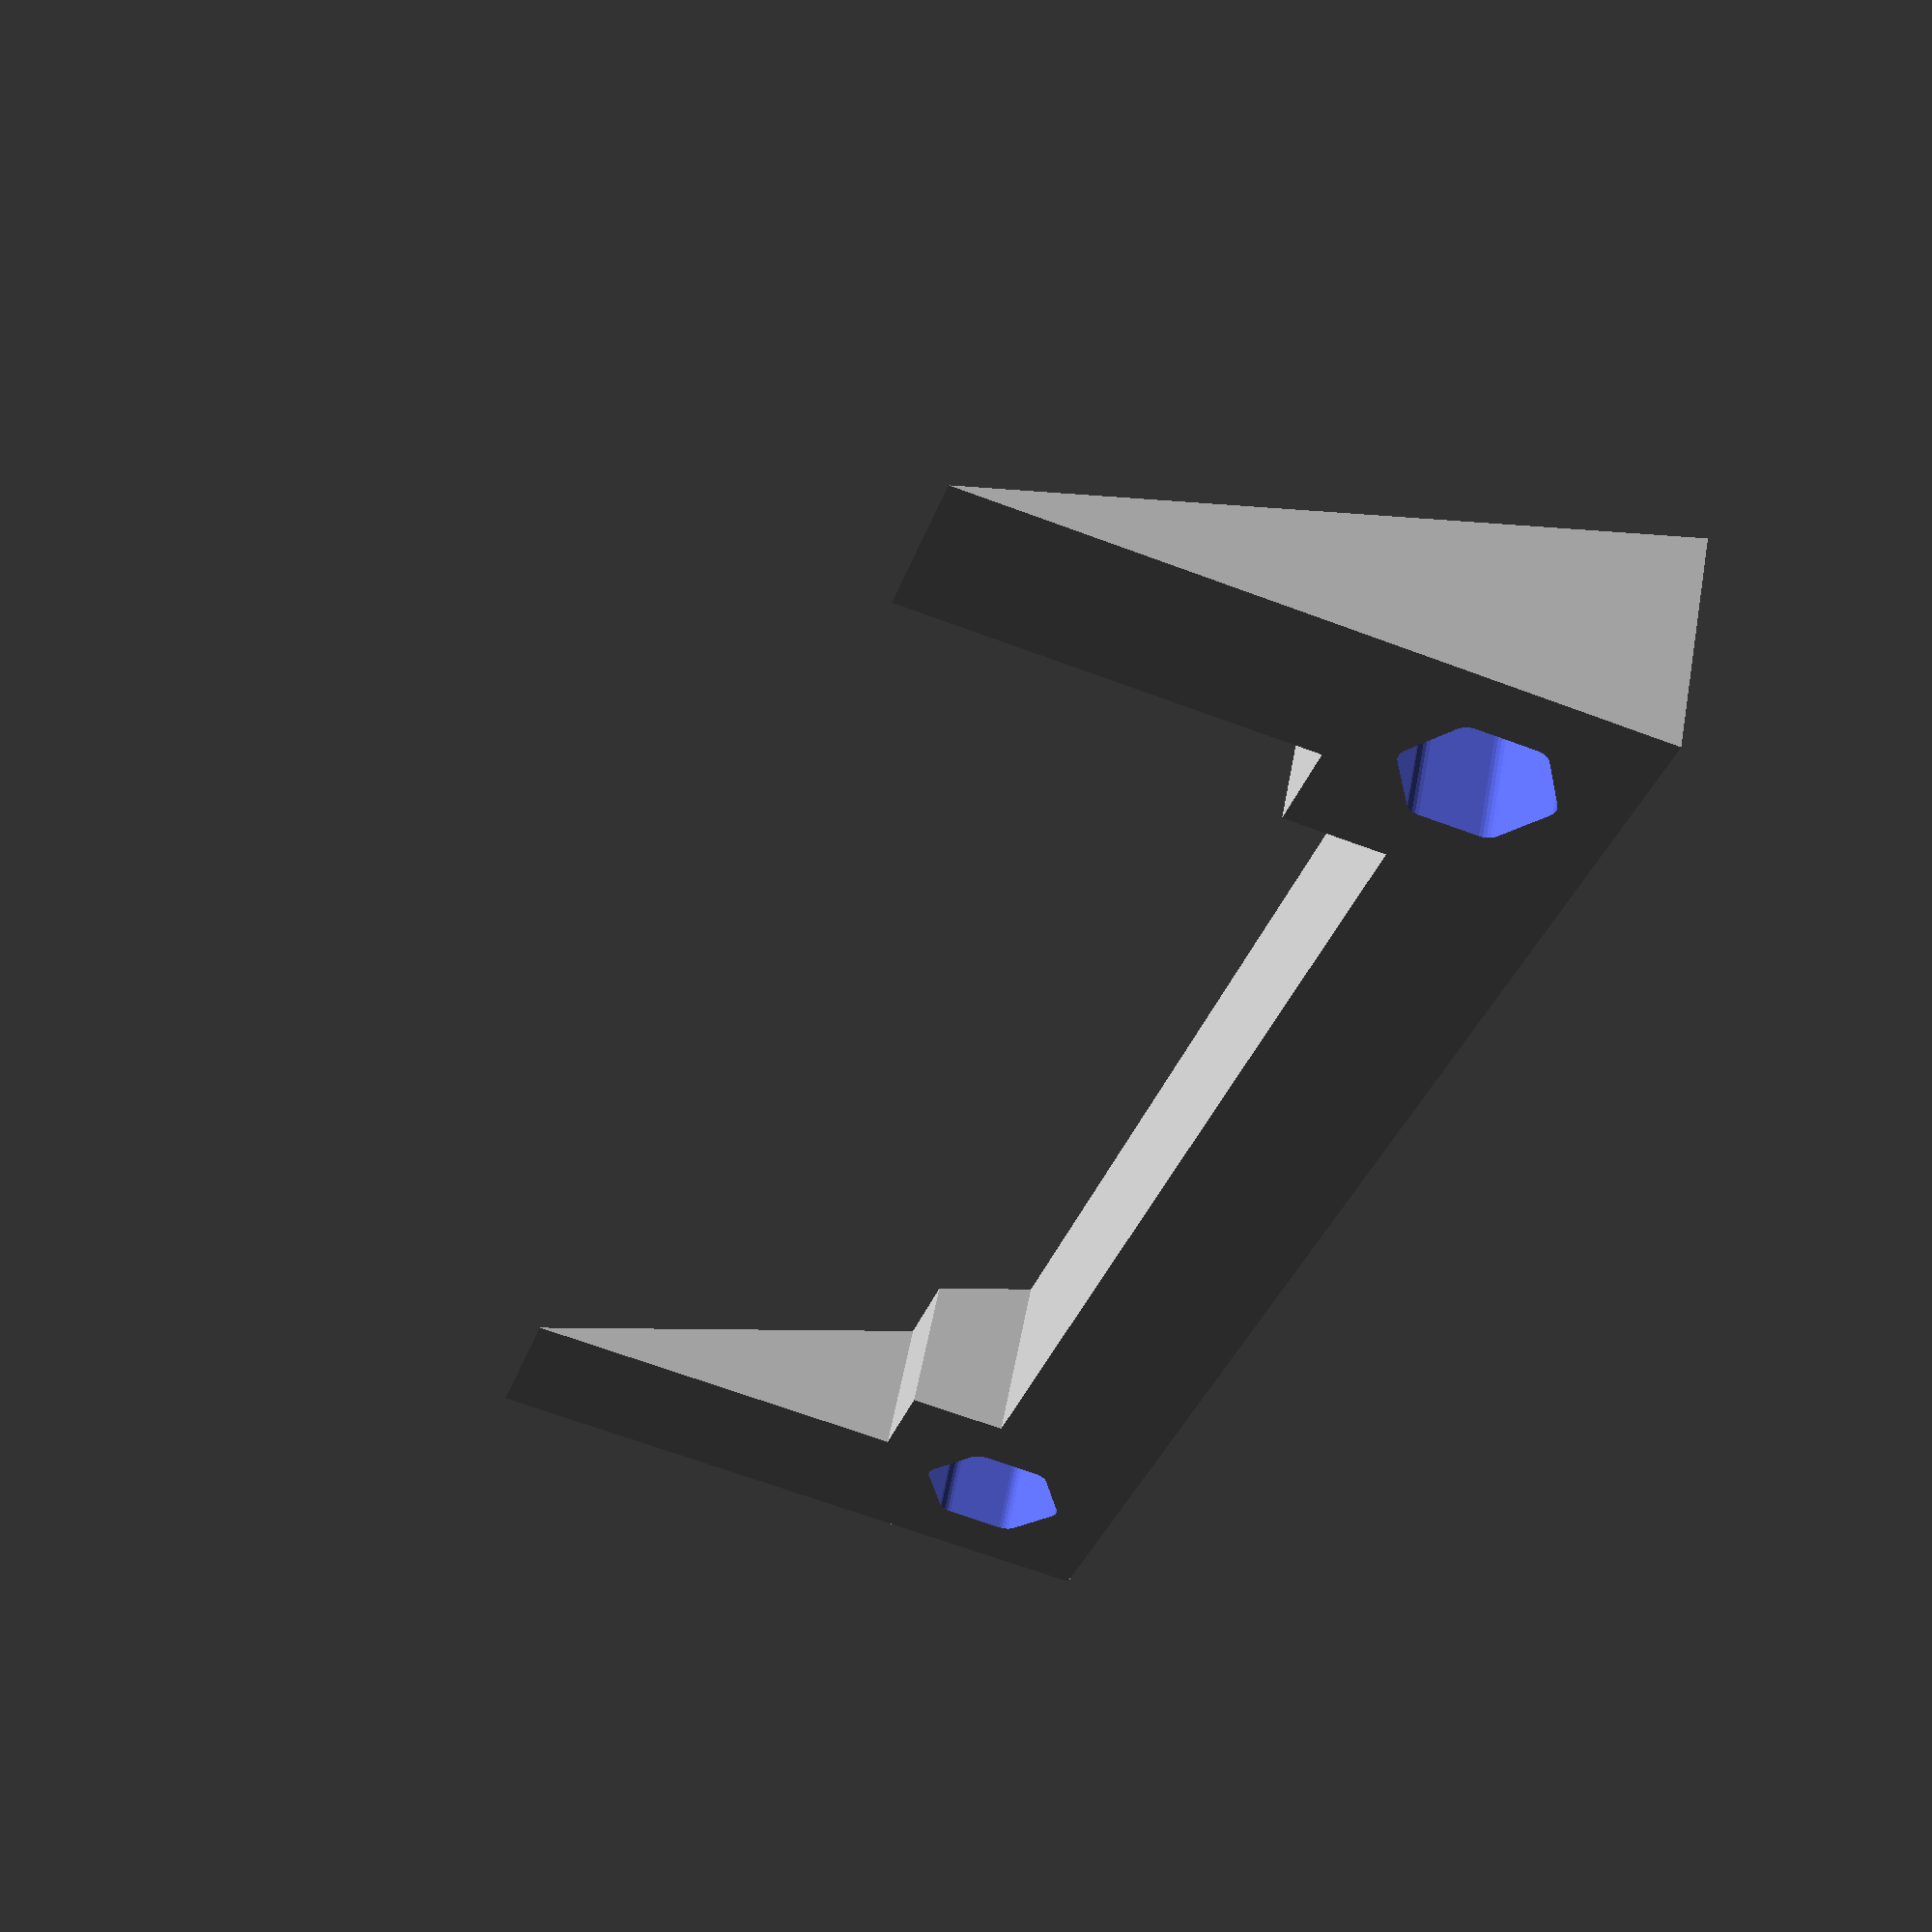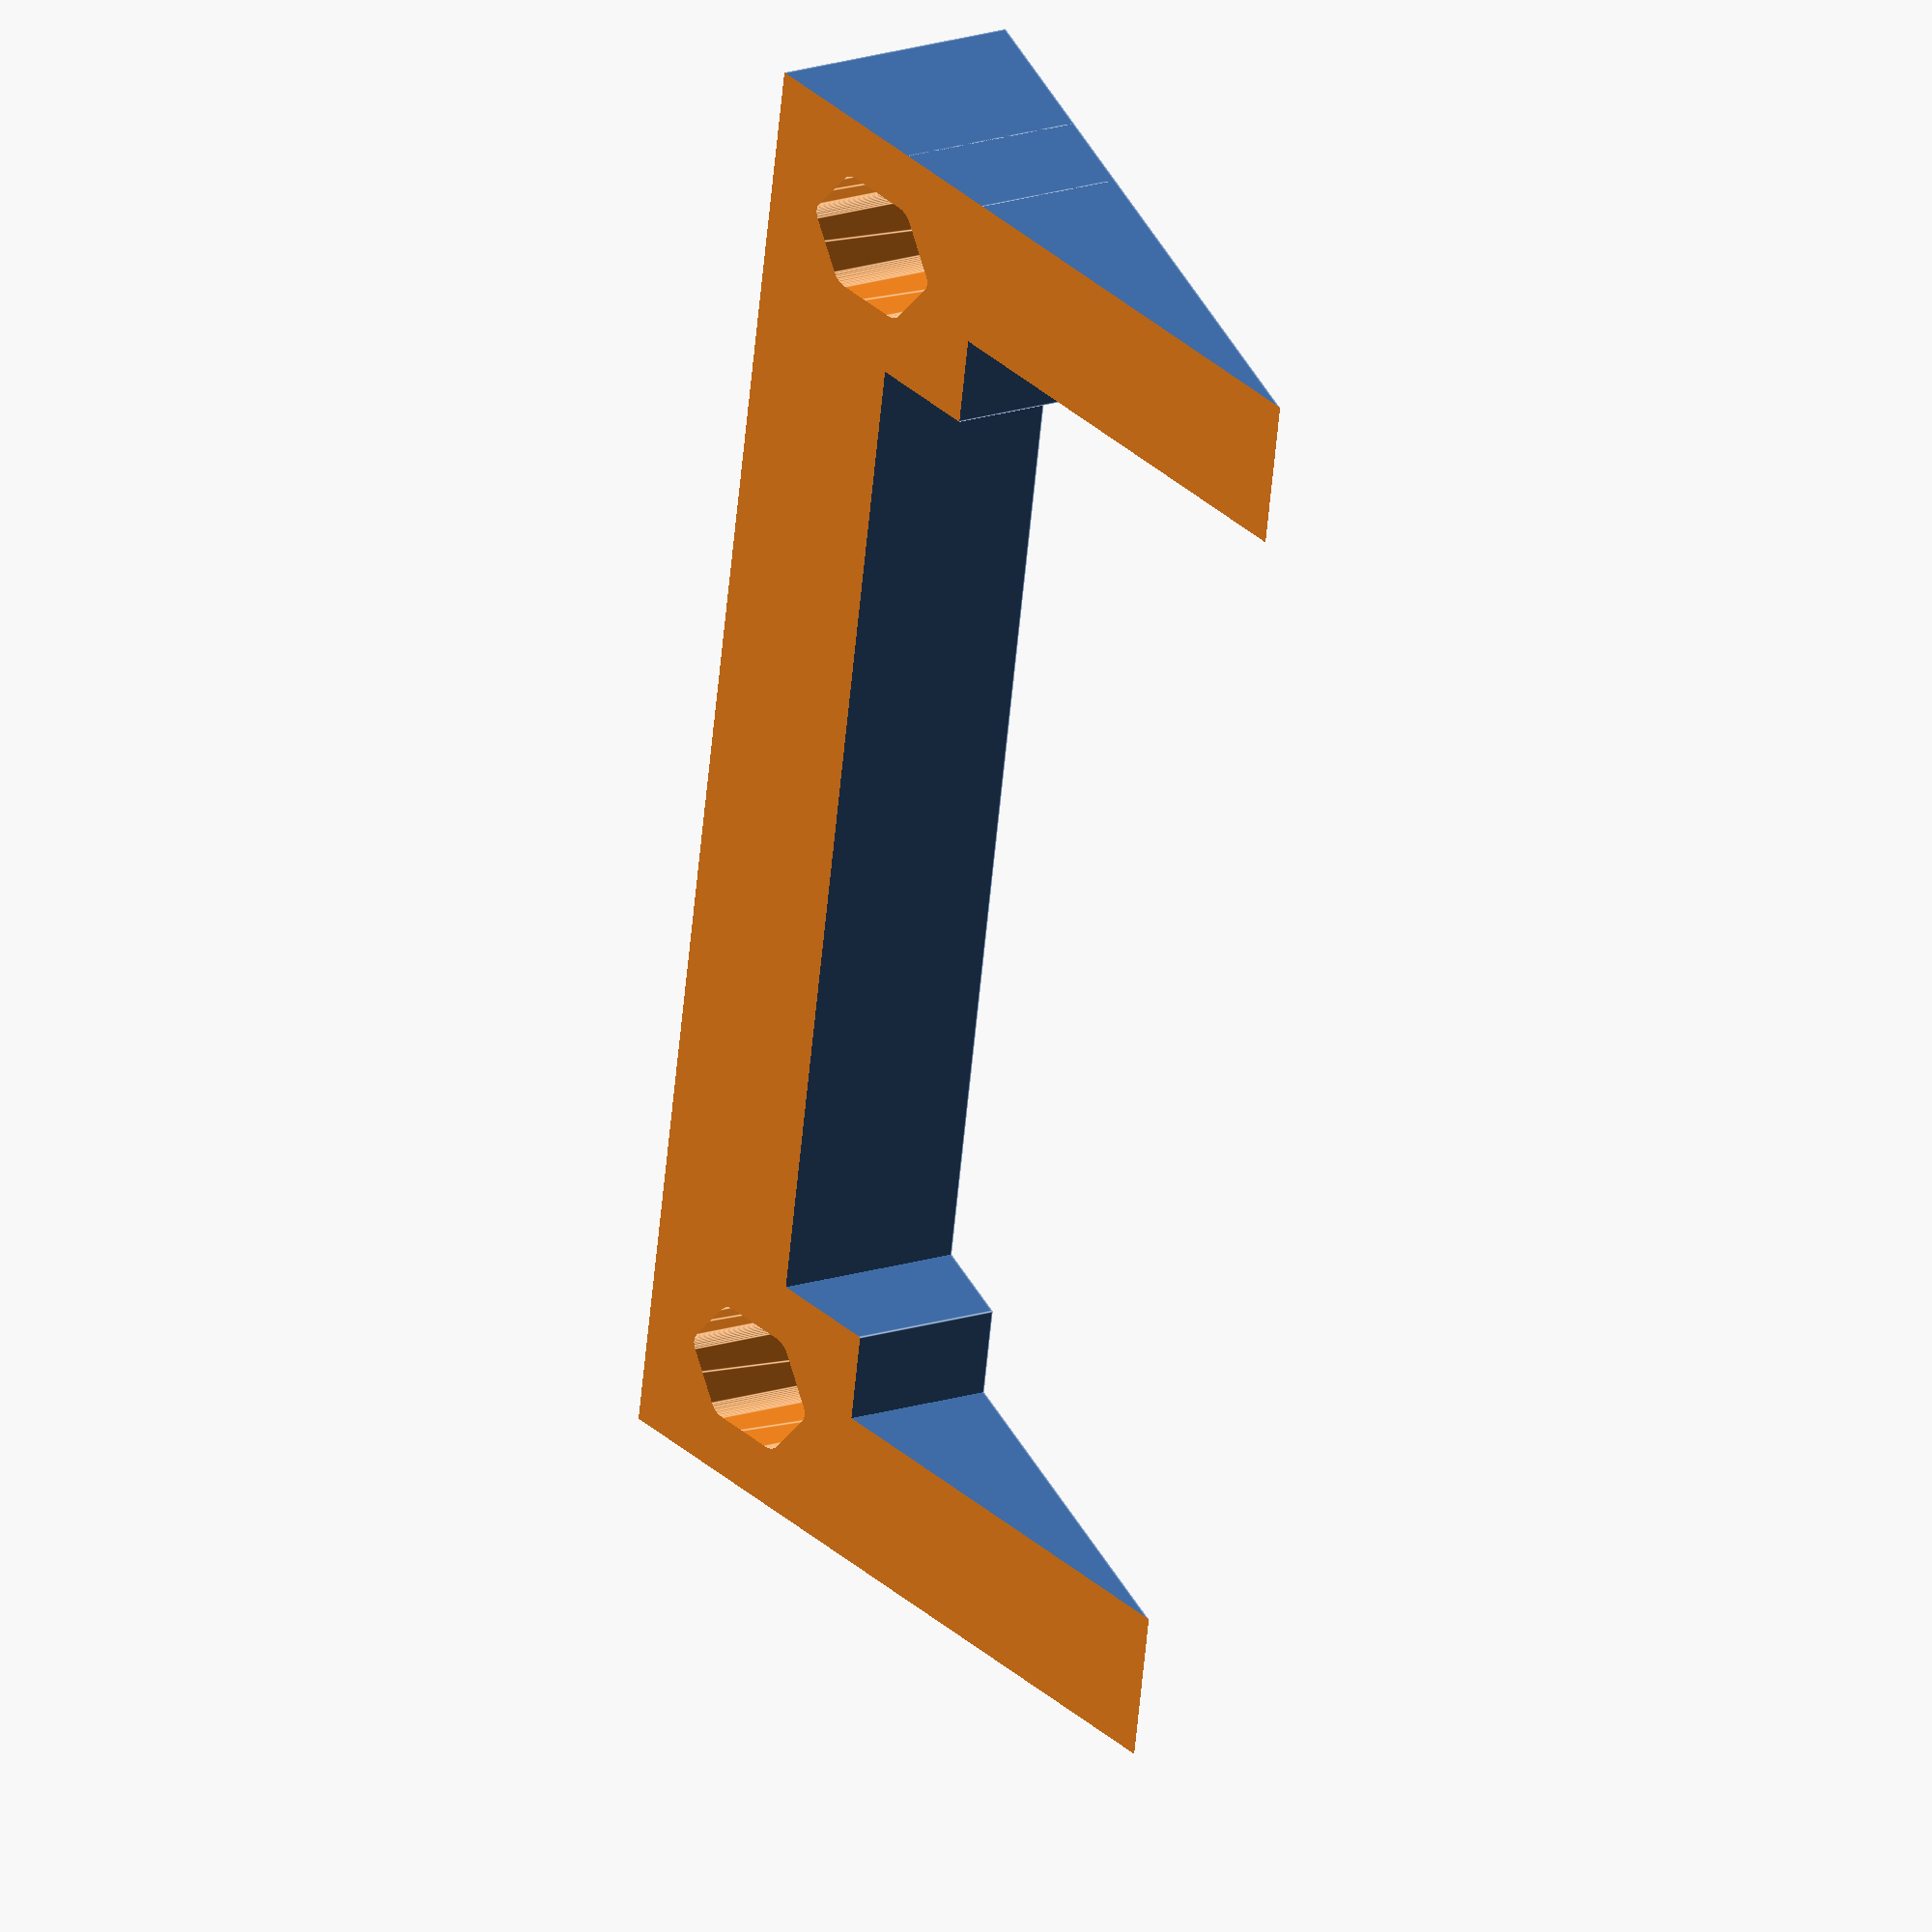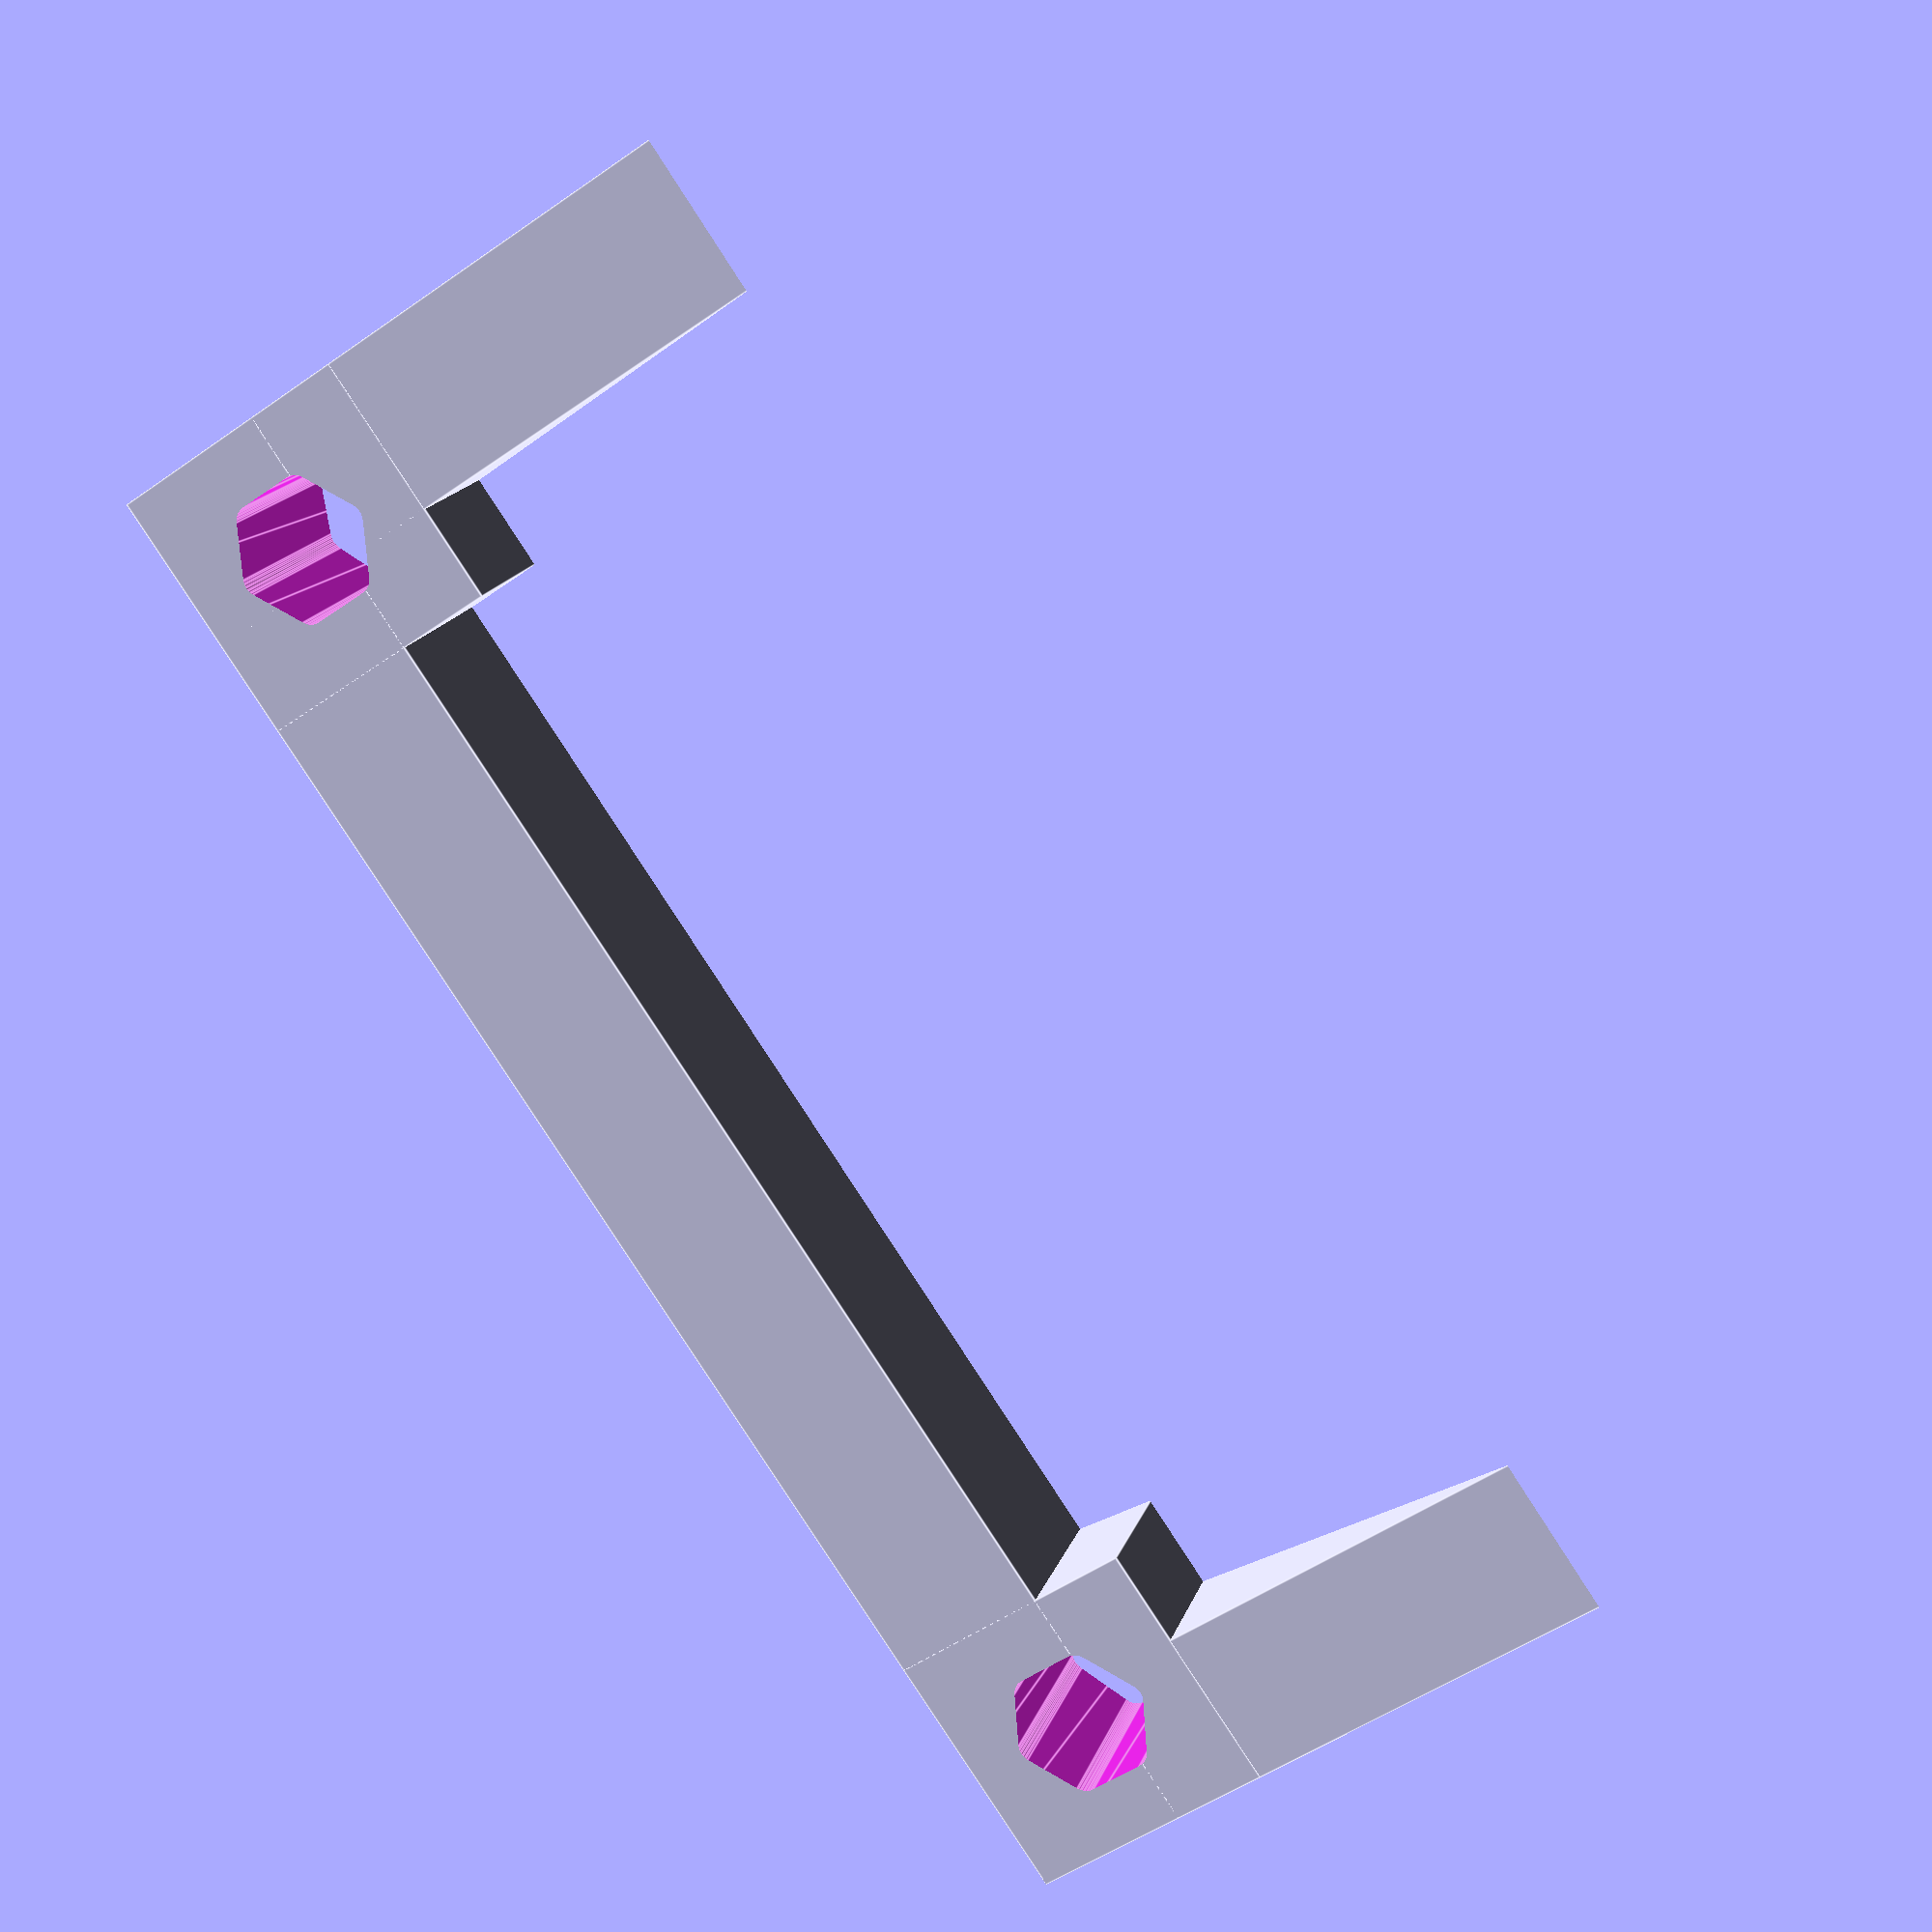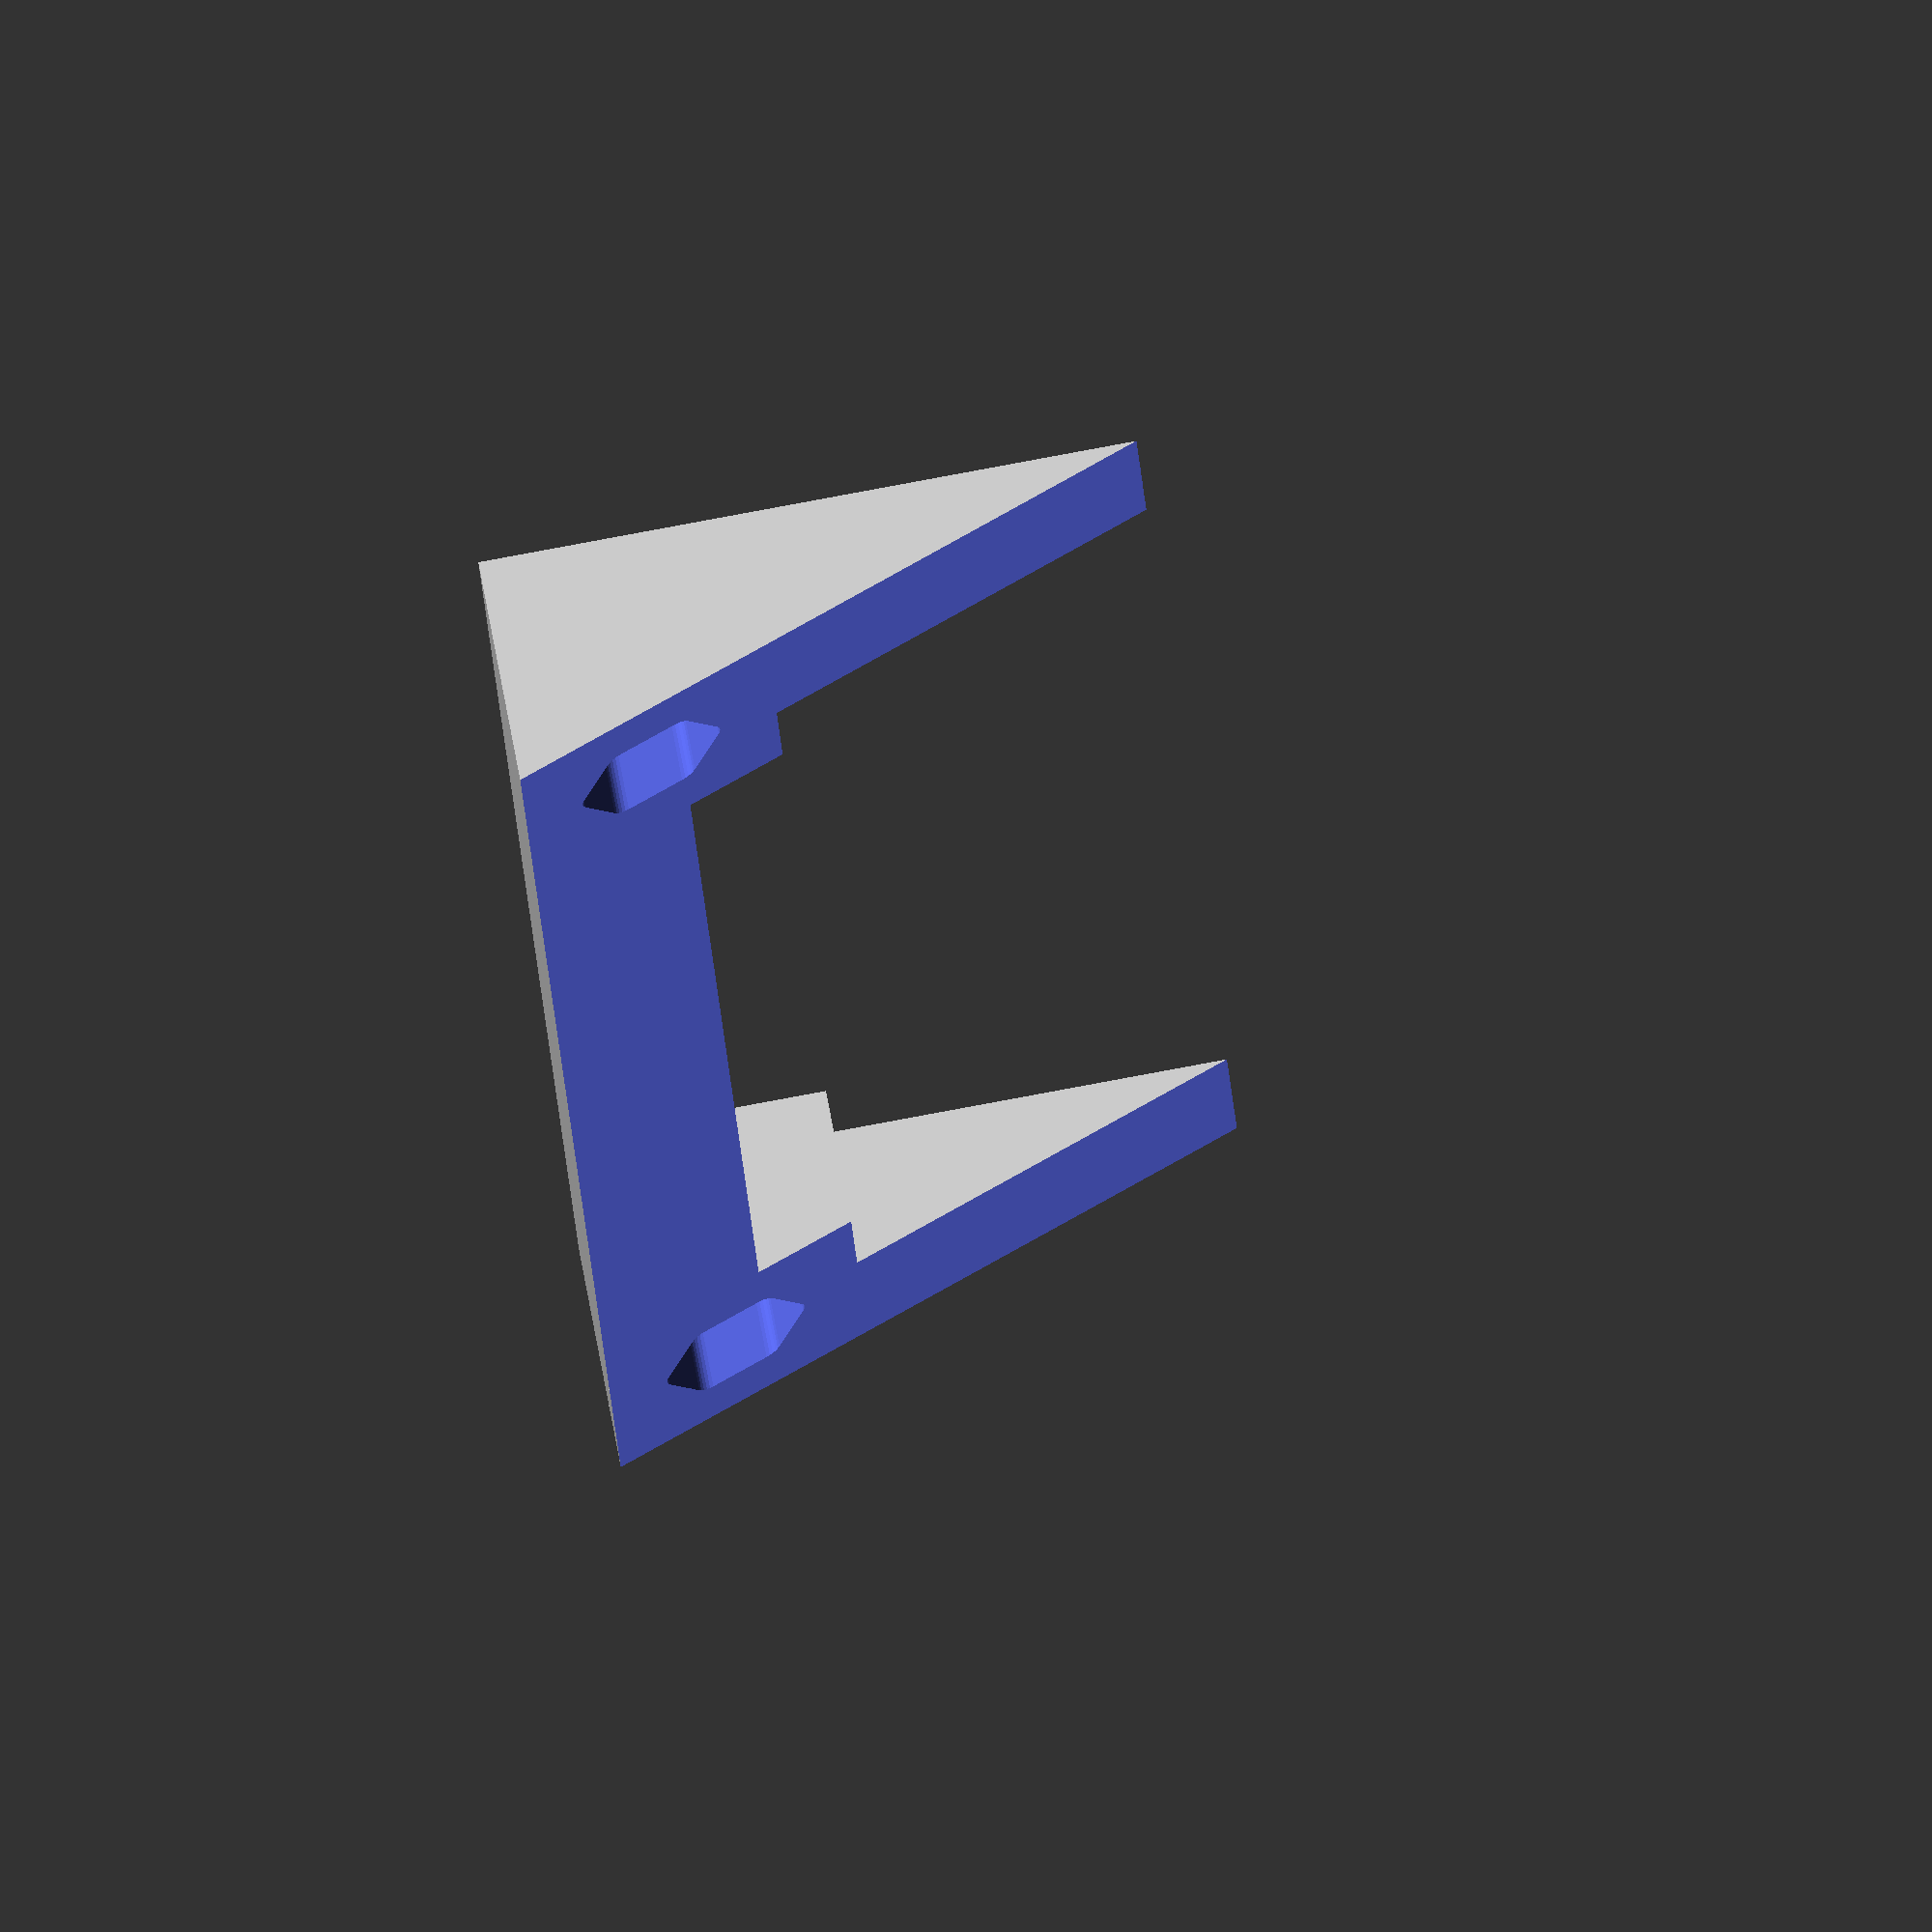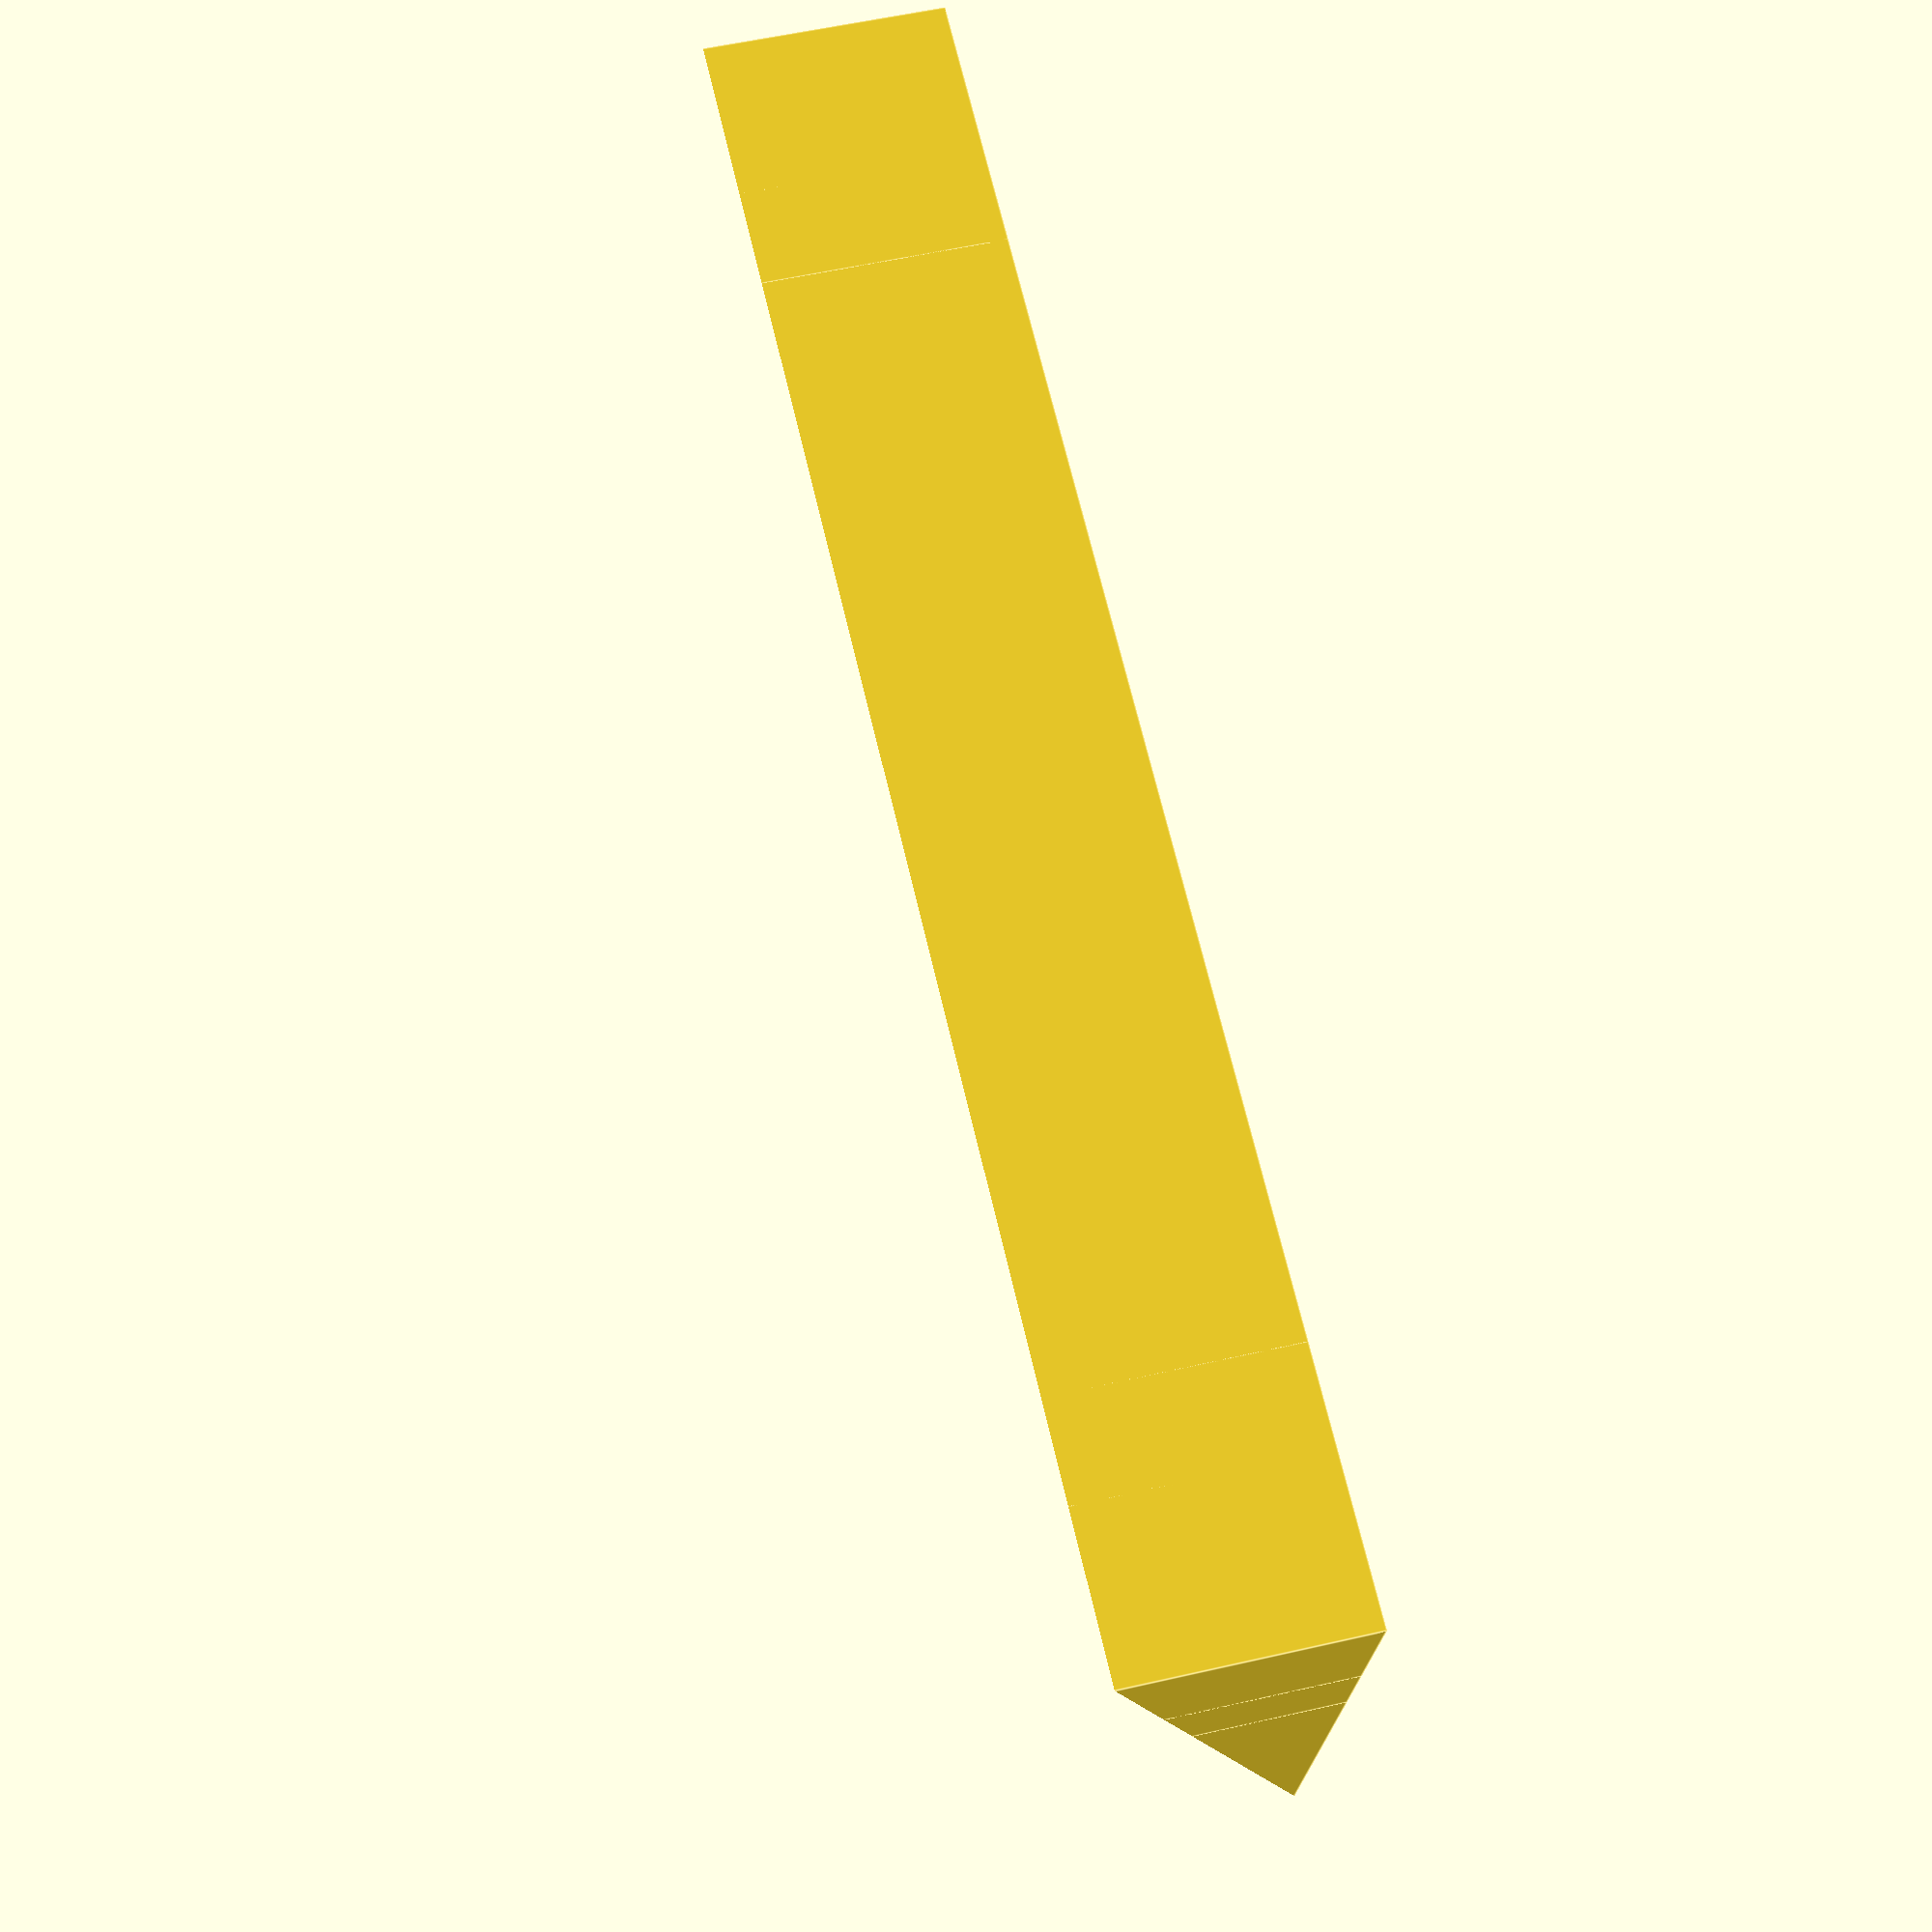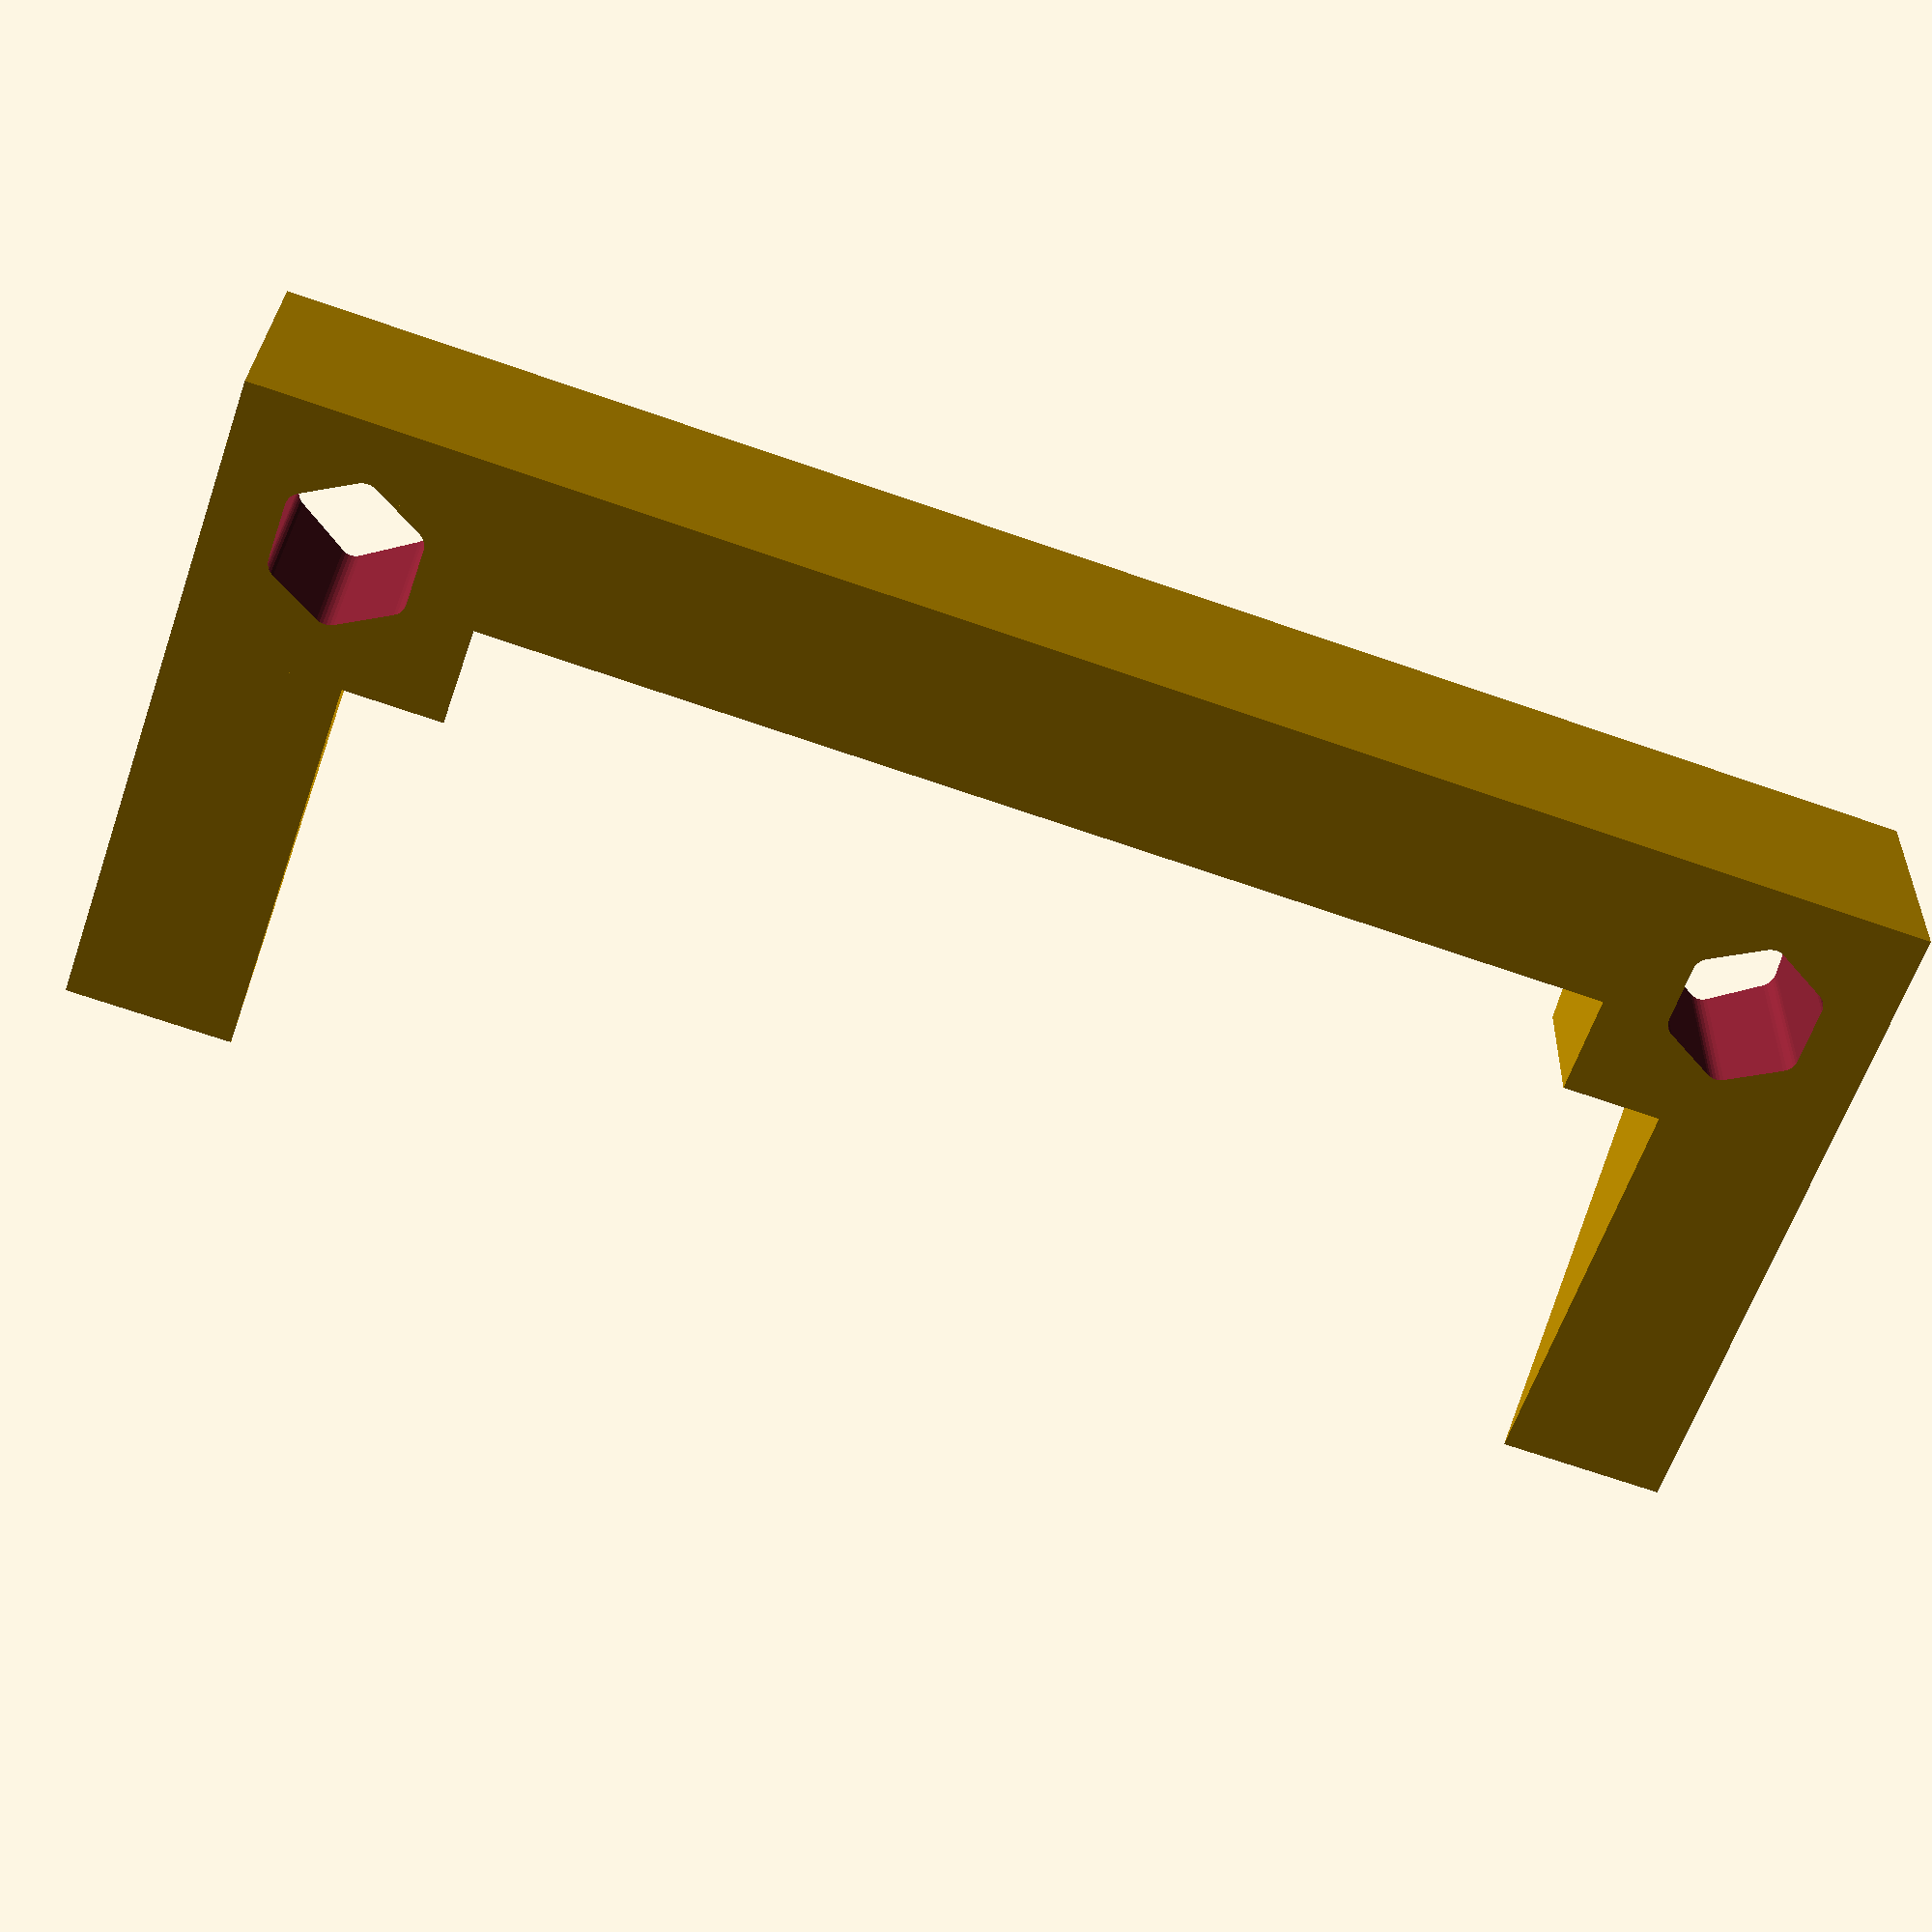
<openscad>


module spacer_stand_hole(outer_diameter, spacer_height) {
    // TODO: explain.
    outer_radius = outer_diameter / 2;
    triangle_side = 2 * outer_radius / sqrt(3);
    linear_extrude(spacer_height) minkowski() {
        polygon(
            points=[
                [-outer_radius, -triangle_side / 2],
                [-outer_radius, triangle_side / 2],
                [0, triangle_side],
                [outer_radius, triangle_side / 2],
                [outer_radius, -triangle_side / 2],
                [0, -triangle_side]
            ],
            paths=[ [0, 1, 2, 3, 4, 5] ]
        );
        circle(1, $fn=30);
    }
}


module stand_bar(length, thickness, max_height) {
    cube([thickness, length, max_height]);
}


module connector_bar(width, thickness, max_height) {
    cube([width, thickness, max_height]);
}


module keyboard_stand(length, width, thickness, angle, stand_wall_thickness=5, spacer_diameter=6) {
    max_height = length * tan(angle);
    spacer_holder_size = spacer_diameter + 2 * stand_wall_thickness;
    difference() {
        difference() {
            union() {
                stand_bar(length, thickness, max_height);
                cube([spacer_holder_size, spacer_holder_size, max_height]);
                translate([width - thickness, 0, 0]) stand_bar(length, thickness, max_height);
                translate([width - spacer_holder_size, 0, 0]) cube([spacer_holder_size, spacer_holder_size, max_height]);
                connector_bar(width, thickness, max_height);
            }
            translate([spacer_holder_size / 2, spacer_holder_size / 2, -max_height]) spacer_stand_hole(spacer_diameter, 3 * max_height);
            translate([width - spacer_holder_size / 2, spacer_holder_size / 2, -max_height]) spacer_stand_hole(spacer_diameter, 3 * max_height);
        }
        translate([-10, -10, max_height]) rotate(-angle, [1, 0, 0]) cube([width + 20, length + 20, 100]);
    }
}


keyboard_stand(50, 100, 10, 20, 5);

</openscad>
<views>
elev=306.9 azim=72.4 roll=190.6 proj=p view=solid
elev=334.8 azim=102.0 roll=65.2 proj=o view=edges
elev=342.7 azim=304.4 roll=195.6 proj=p view=edges
elev=294.9 azim=86.5 roll=350.1 proj=o view=wireframe
elev=305.4 azim=193.9 roll=76.3 proj=p view=edges
elev=152.6 azim=340.9 roll=358.0 proj=p view=wireframe
</views>
